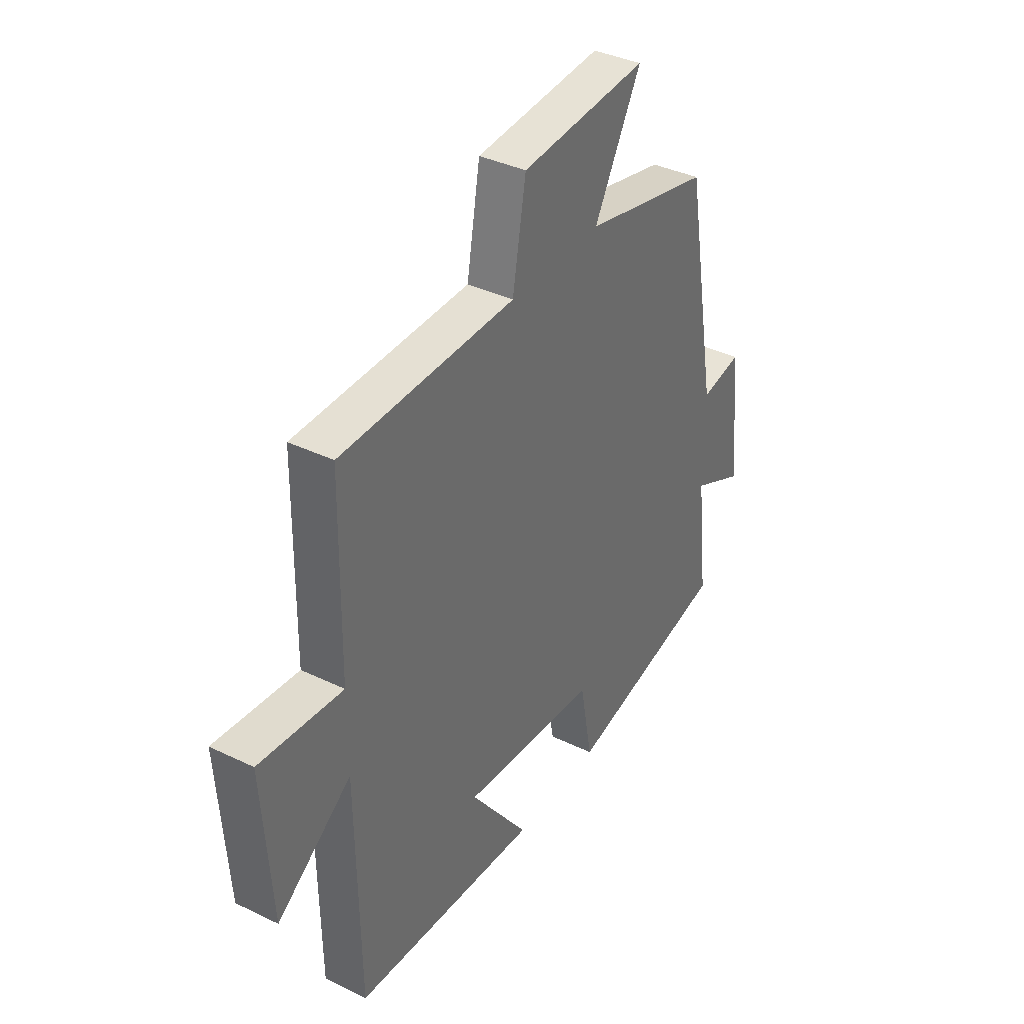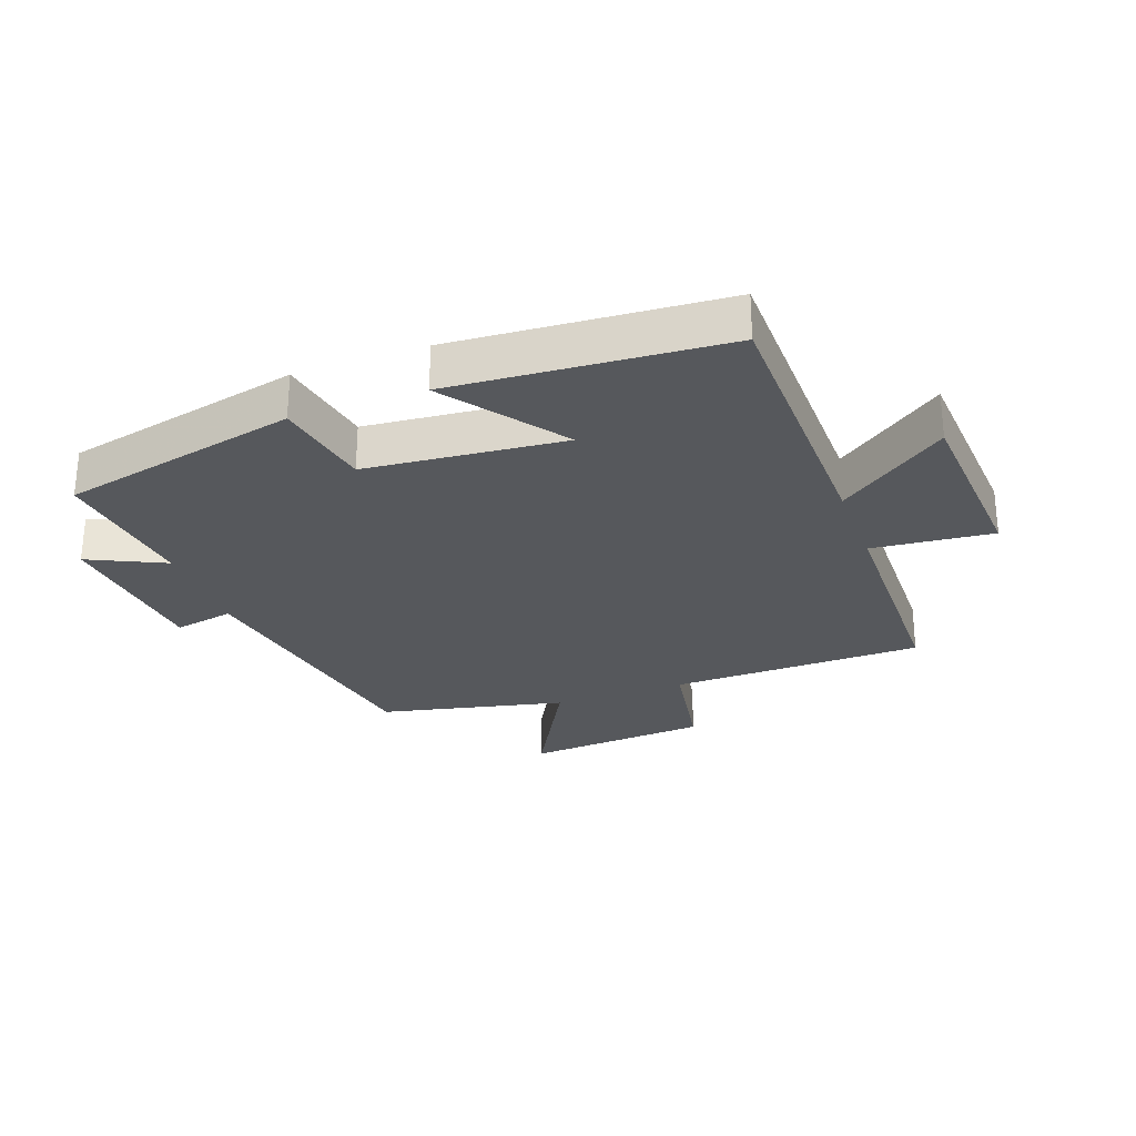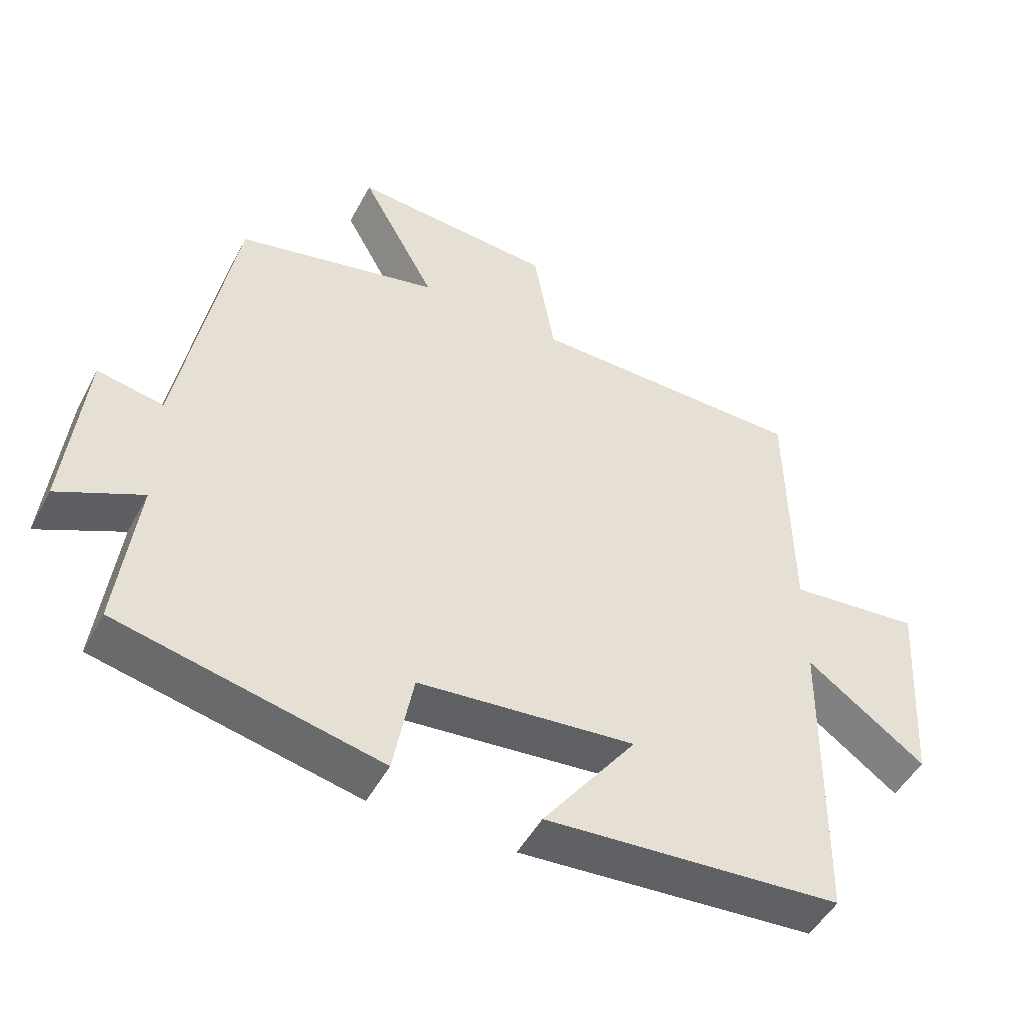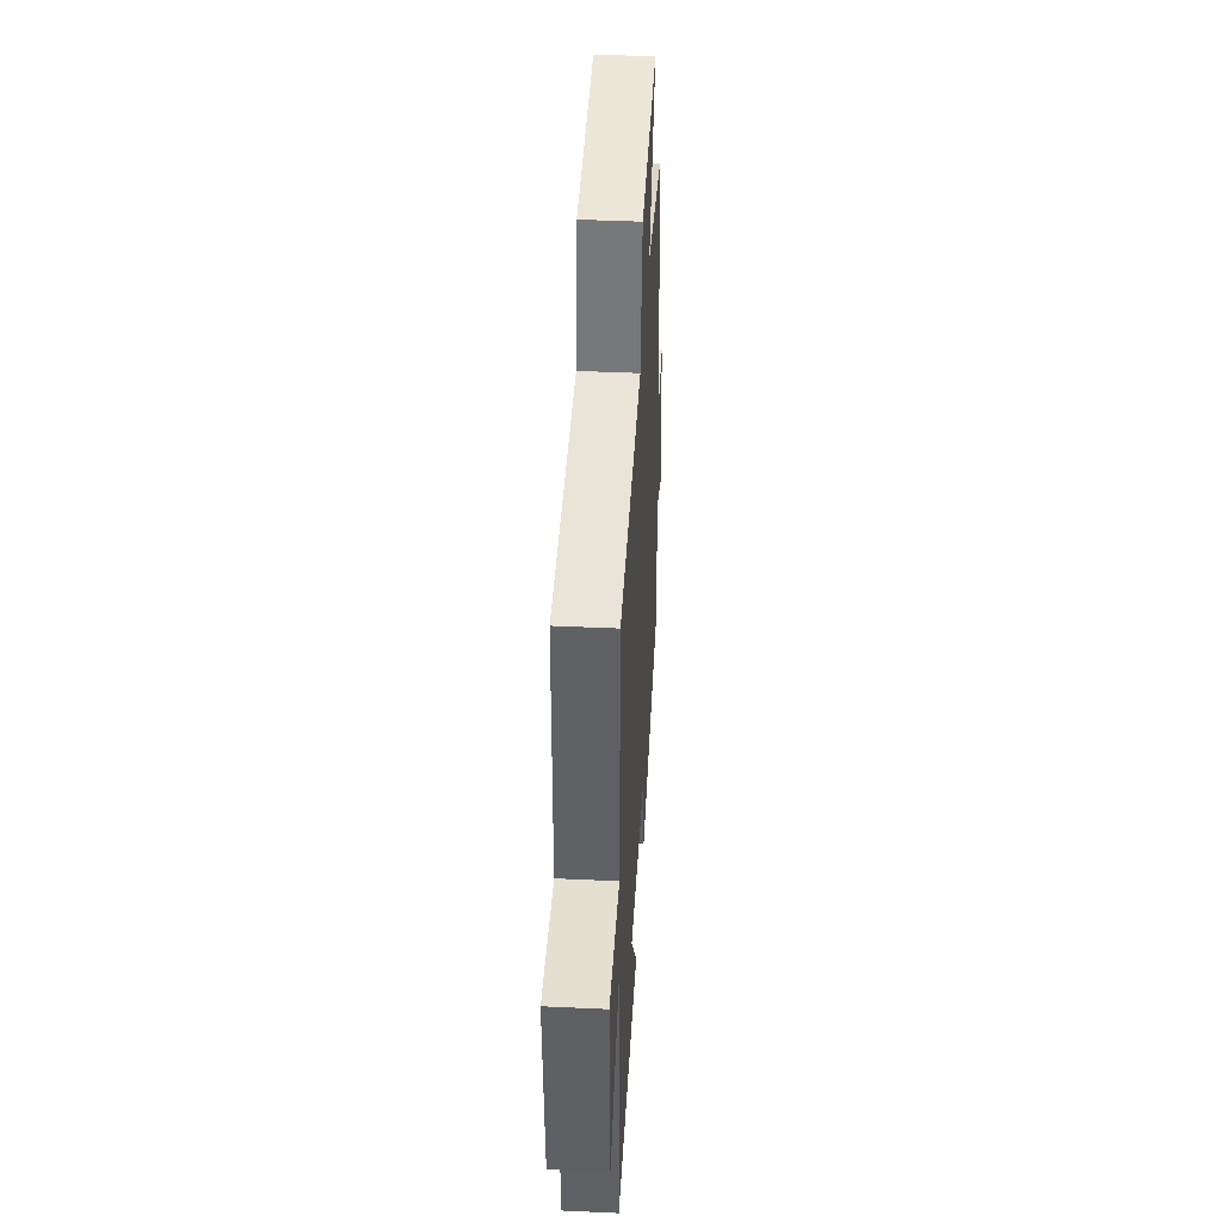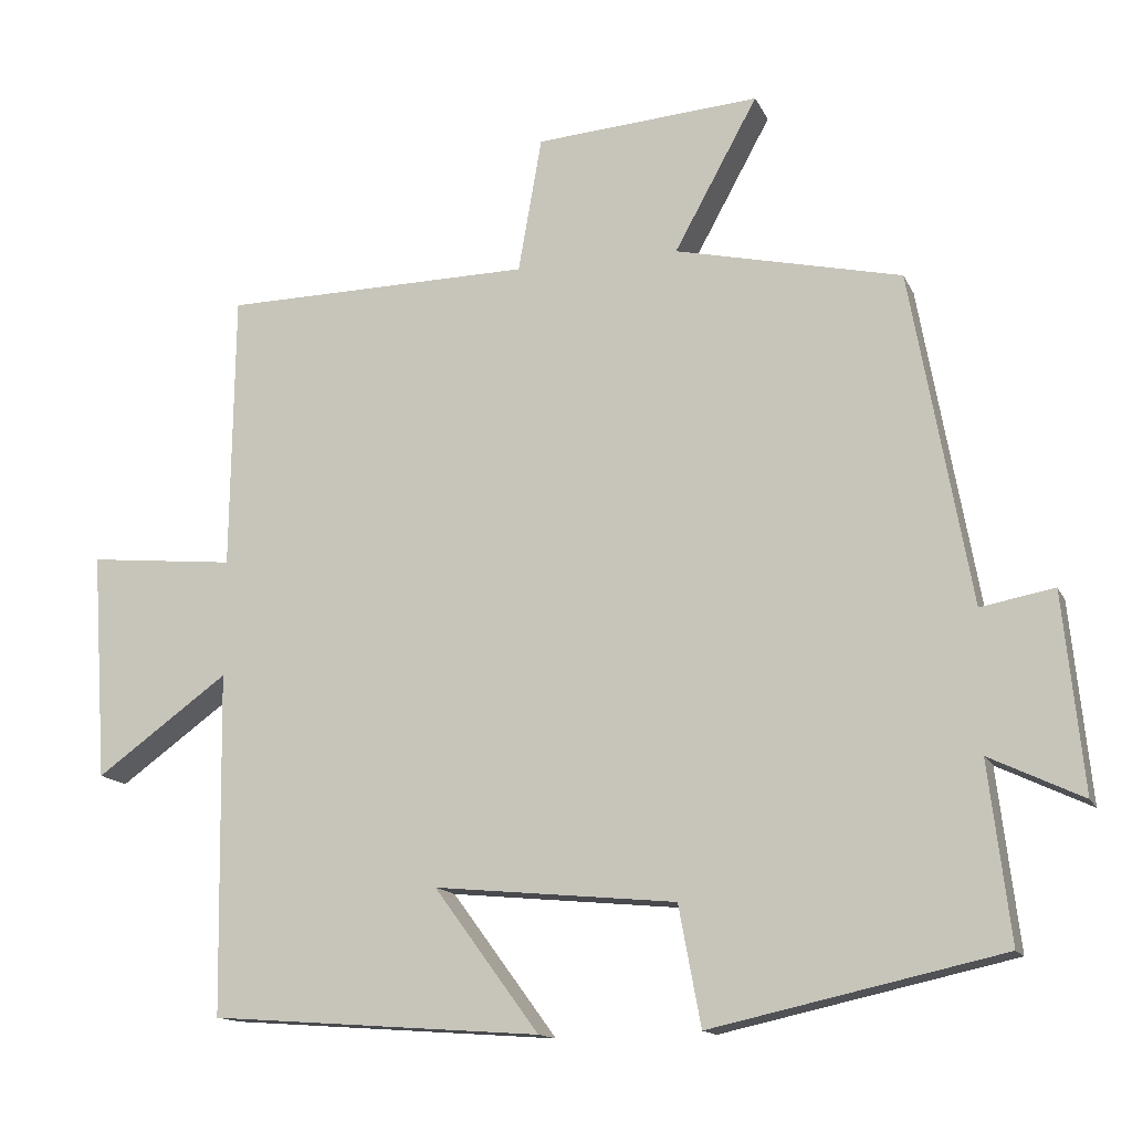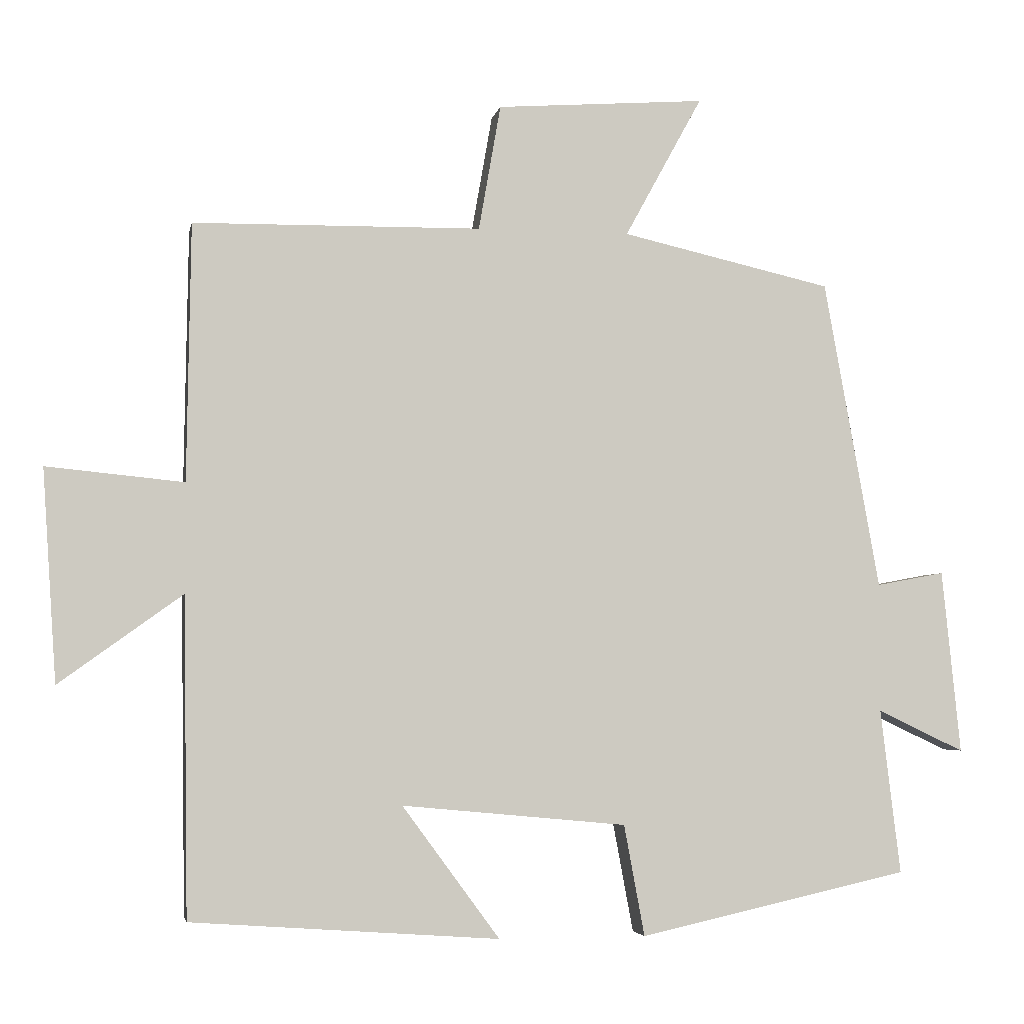
<metadata>
{"format":"obj","ext":"obj","renderer":"f3d","projection":"perspective","resolution":1024,"background":"white","views":[{"elev":37.7,"azim":-58.3,"up":"+Z"},{"elev":-27.7,"azim":-159.9,"up":"+Y"},{"elev":-48.9,"azim":152.8,"up":"+Z"},{"elev":42.2,"azim":-86.8,"up":"+Z"},{"elev":-14.1,"azim":17.9,"up":"+Z"},{"elev":-4.1,"azim":-10.7,"up":"+Z"}]}
</metadata>
<code>
v -0.495 0.07 0.494
v -0.09 0.07 0.5
v -0.059 0.07 0.677
v 0.235 0.07 0.699
v 0.126 0.07 0.5
v 0.422 0.07 0.433
v 0.5 0.07 -0.002
v 0.596 0.07 0.016
v 0.622 0.07 -0.242
v 0.5 0.07 -0.184
v 0.528 0.07 -0.416
v 0.148 0.07 -0.5
v 0.119 0.07 -0.344
v -0.197 0.07 -0.314
v -0.06 0.07 -0.5
v -0.493 0.07 -0.469
v -0.5 0.07 -0.022
v -0.673 0.07 -0.147
v -0.693 0.07 0.151
v -0.5 0.07 0.132
v -0.495 0 0.494
v -0.09 0 0.5
v -0.059 0 0.677
v 0.235 0 0.699
v 0.126 0 0.5
v 0.422 0 0.433
v 0.5 0 -0.002
v 0.596 0 0.016
v 0.622 0 -0.242
v 0.5 0 -0.184
v 0.528 0 -0.416
v 0.148 0 -0.5
v 0.119 0 -0.344
v -0.197 0 -0.314
v -0.06 0 -0.5
v -0.493 0 -0.469
v -0.5 0 -0.022
v -0.673 0 -0.147
v -0.693 0 0.151
v -0.5 0 0.132
f 17 18 19 20
f 17 20 1 2
f 14 15 16 17
f 13 14 17 2
f 10 11 12 13
f 10 13 2 3
f 7 8 9 10
f 5 6 7 10
f 5 10 3
f 3 4 5
f 40 39 38 37
f 22 21 40 37
f 37 36 35 34
f 22 37 34 33
f 33 32 31 30
f 23 22 33 30
f 30 29 28 27
f 30 27 26 25
f 23 30 25
f 25 24 23
f 1 21 22 2
f 2 22 23 3
f 3 23 24 4
f 4 24 25 5
f 5 25 26 6
f 6 26 27 7
f 7 27 28 8
f 8 28 29 9
f 9 29 30 10
f 10 30 31 11
f 11 31 32 12
f 12 32 33 13
f 13 33 34 14
f 14 34 35 15
f 15 35 36 16
f 16 36 37 17
f 17 37 38 18
f 18 38 39 19
f 19 39 40 20
f 20 40 21 1

</code>
